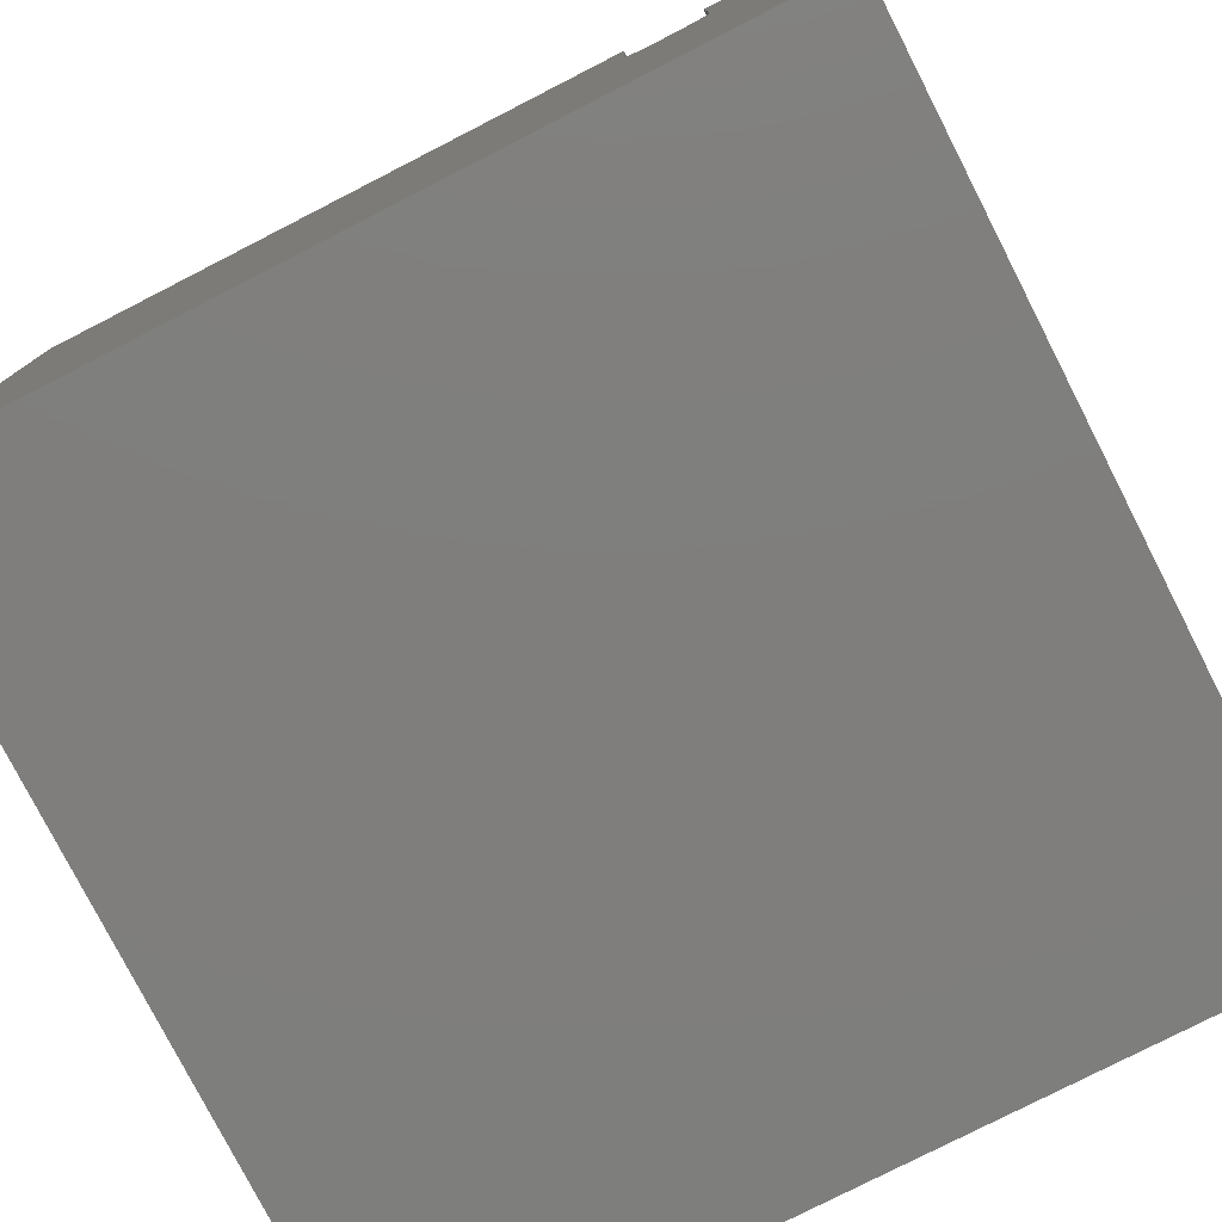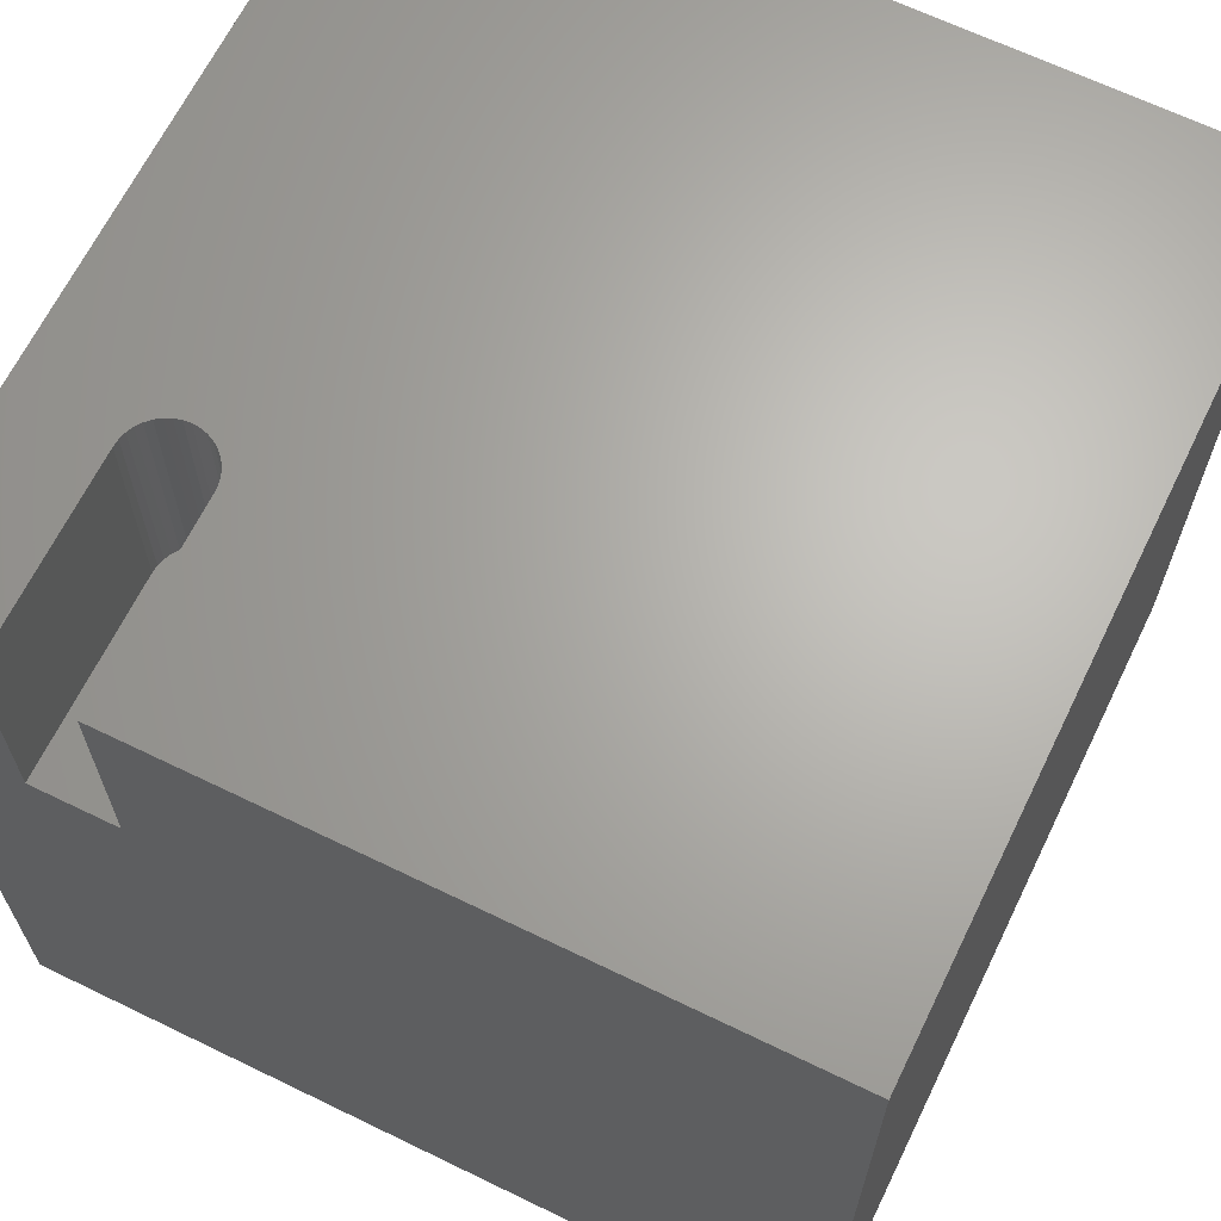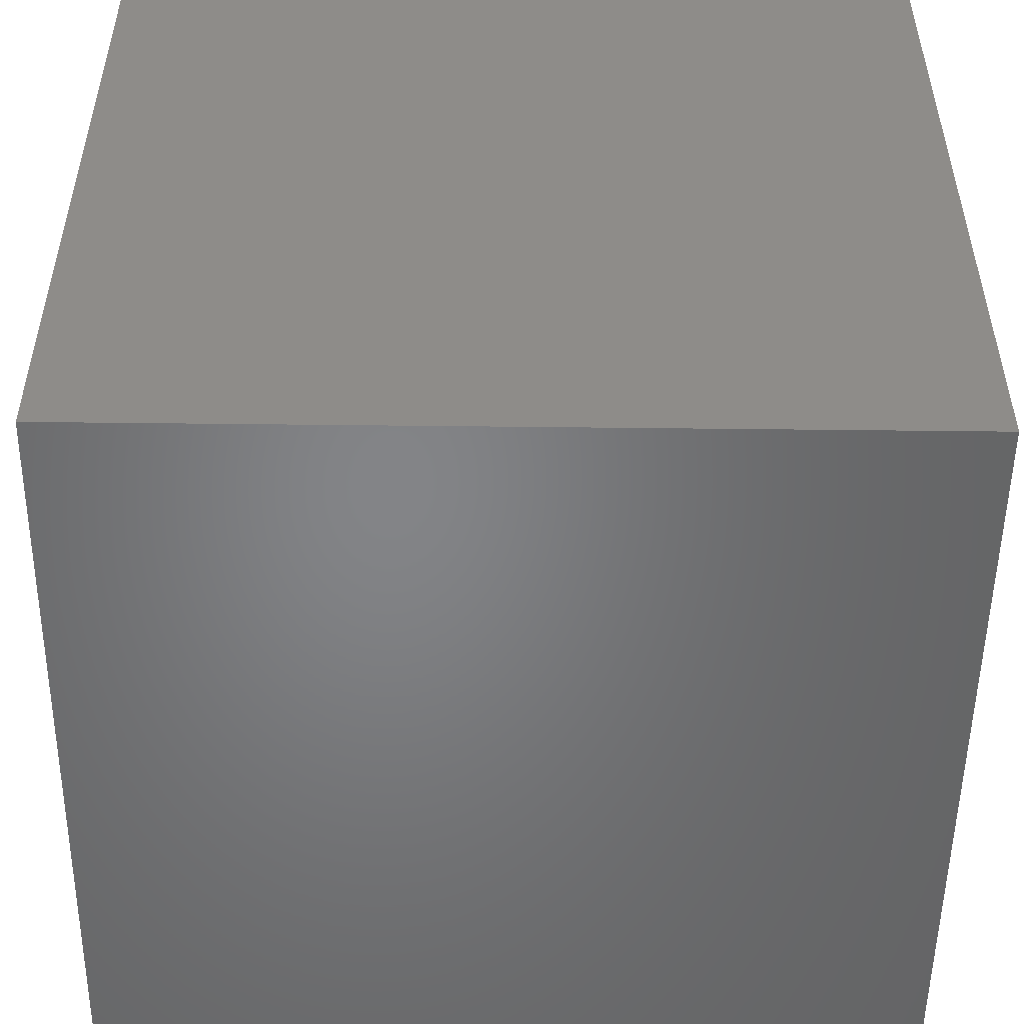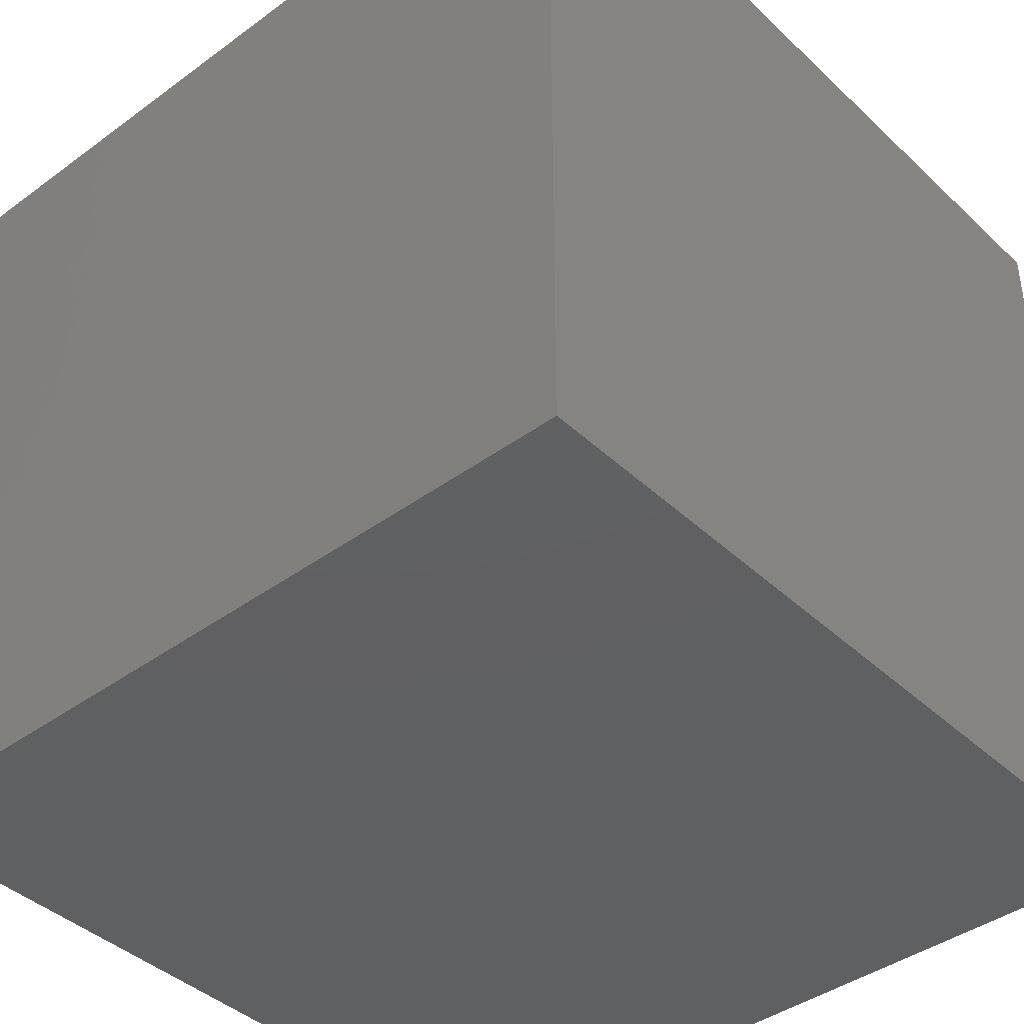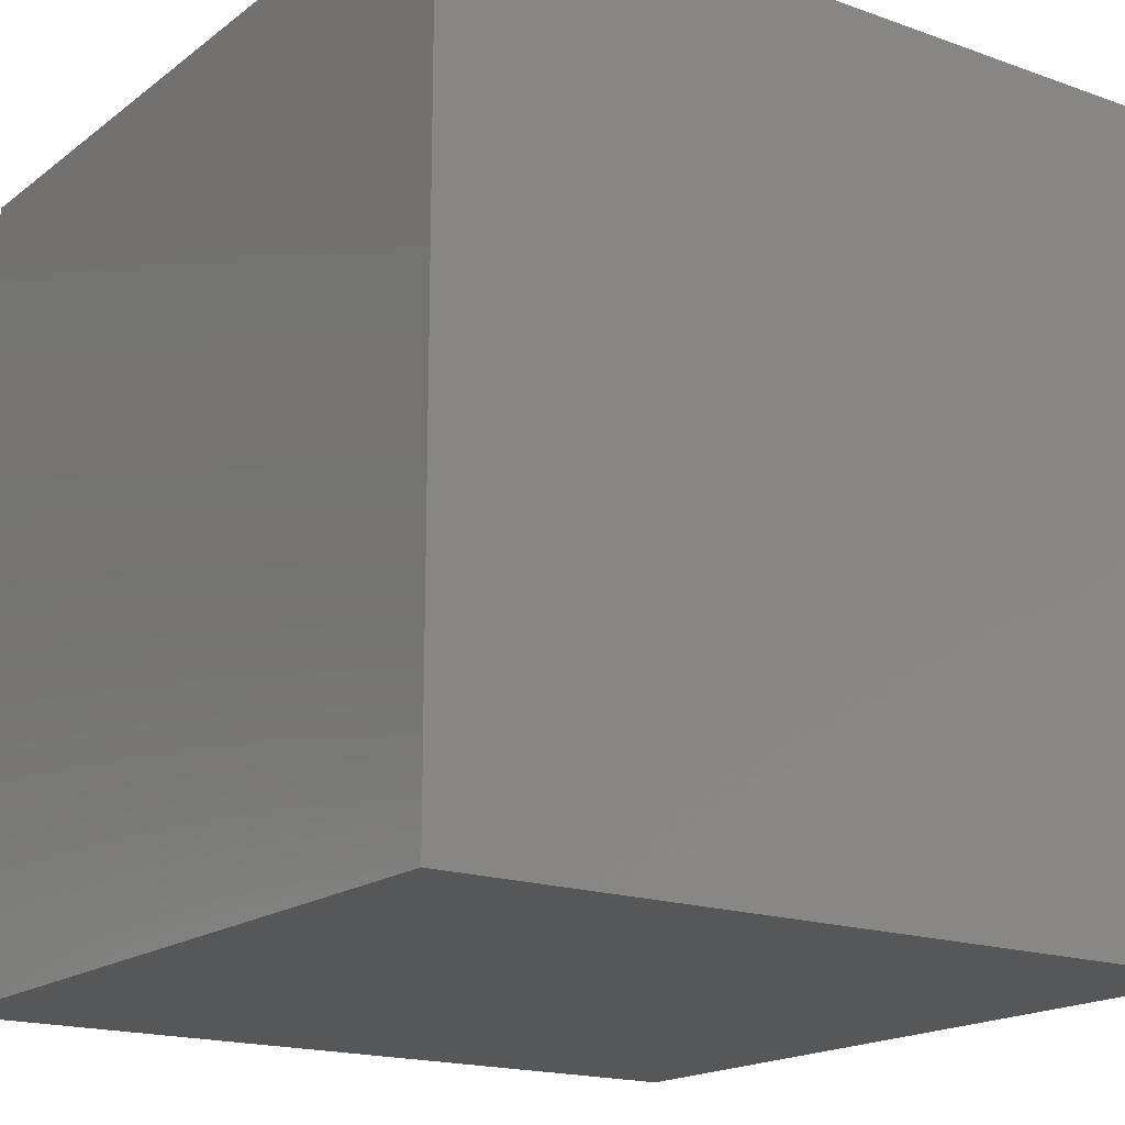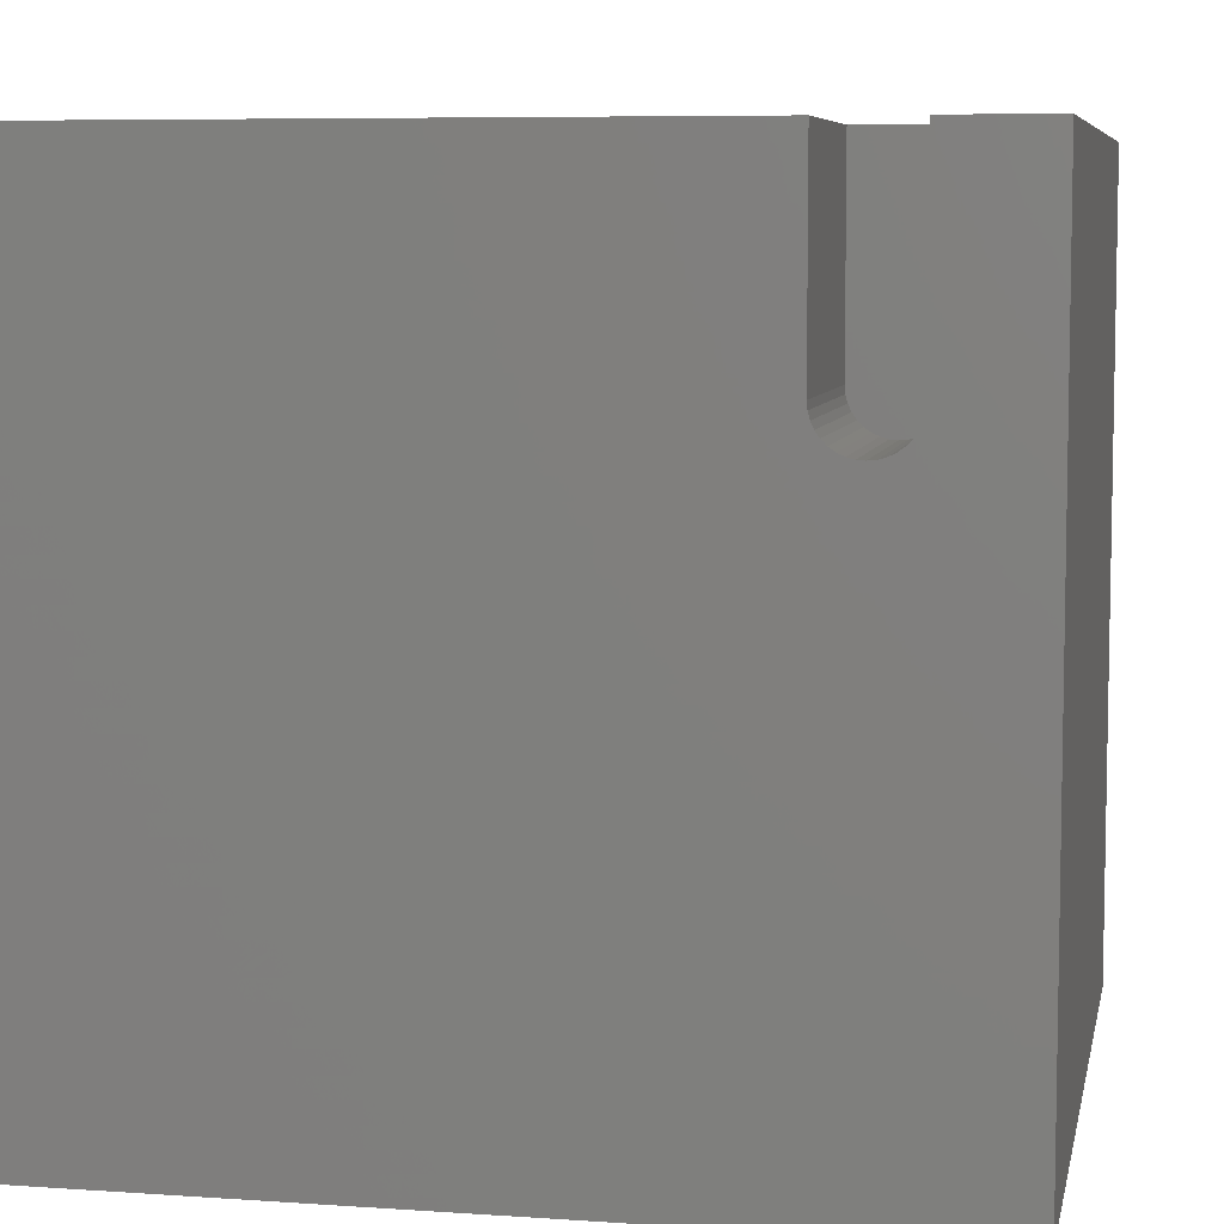
<metadata>
{"format":"stl","ext":"stl","renderer":"f3d","projection":"perspective","resolution":1024,"background":"white","views":[{"elev":-78.4,"azim":27.1,"up":"+Y"},{"elev":65.8,"azim":-154.0,"up":"+Z"},{"elev":-51.9,"azim":179.3,"up":"+Y"},{"elev":-41.3,"azim":131.6,"up":"+Y"},{"elev":-17.7,"azim":145.0,"up":"+Y"},{"elev":7.0,"azim":11.2,"up":"+Y"}]}
</metadata>
<code>
# stl→obj: 50 verts, 96 faces
v 0 10 10
v 0 10 0
v 0 0 10
v 0 0 0
v 7.726 7.536 10
v 7.726 10 10
v 8.777 10 10
v 8.777 7.536 10
v 10 10 10
v 8.769 7.445 10
v 10 0 10
v 8.745 7.356 10
v 8.707 7.273 10
v 8.654 7.198 10
v 8.589 7.133 10
v 8.514 7.081 10
v 8.431 7.042 10
v 8.343 7.018 10
v 8.072 7.042 10
v 8.16 7.018 10
v 8.252 7.01 10
v 7.989 7.081 10
v 7.914 7.133 10
v 7.849 7.198 10
v 7.797 7.273 10
v 7.758 7.356 10
v 7.734 7.445 10
v 10 10 0
v 10 0 0
v 8.777 10 7.295
v 7.726 10 7.295
v 8.777 7.536 7.295
v 7.726 7.536 7.295
v 8.769 7.445 7.295
v 8.745 7.356 7.295
v 8.589 7.133 7.295
v 7.734 7.445 7.295
v 8.654 7.198 7.295
v 8.707 7.273 7.295
v 7.797 7.273 7.295
v 7.849 7.198 7.295
v 8.16 7.018 7.295
v 8.252 7.01 7.295
v 8.343 7.018 7.295
v 7.758 7.356 7.295
v 7.914 7.133 7.295
v 7.989 7.081 7.295
v 8.072 7.042 7.295
v 8.431 7.042 7.295
v 8.514 7.081 7.295
f 1 2 3
f 3 2 4
f 5 6 1
f 7 8 9
f 9 8 10
f 9 10 11
f 11 10 12
f 12 13 11
f 11 13 14
f 11 14 15
f 15 16 11
f 11 16 17
f 11 17 18
f 19 3 20
f 20 3 11
f 20 11 21
f 21 11 18
f 19 22 3
f 3 22 23
f 3 23 24
f 24 25 3
f 3 25 26
f 3 26 1
f 1 26 27
f 1 27 5
f 28 9 29
f 29 9 11
f 2 28 4
f 4 28 29
f 7 9 30
f 30 9 28
f 30 28 31
f 31 28 2
f 31 2 6
f 6 2 1
f 29 11 4
f 4 11 3
f 30 31 32
f 32 31 33
f 32 33 34
f 34 33 35
f 36 33 37
f 36 38 33
f 33 38 39
f 33 39 35
f 40 41 42
f 43 44 37
f 43 37 42
f 42 37 45
f 42 45 40
f 41 46 42
f 42 46 47
f 42 47 48
f 44 49 37
f 37 49 50
f 37 50 36
f 30 32 7
f 7 32 8
f 33 5 27
f 33 27 37
f 37 27 26
f 37 26 45
f 45 26 25
f 45 25 40
f 40 25 24
f 40 24 41
f 41 24 23
f 41 23 46
f 46 23 22
f 46 22 47
f 47 22 19
f 47 19 48
f 48 19 20
f 48 20 42
f 42 20 21
f 42 21 43
f 43 21 18
f 43 18 44
f 44 18 17
f 44 17 49
f 49 17 16
f 49 16 50
f 50 16 15
f 50 15 36
f 36 15 14
f 36 14 38
f 38 14 13
f 38 13 39
f 39 13 12
f 39 12 35
f 35 12 10
f 35 10 34
f 34 10 8
f 34 8 32
f 33 31 5
f 5 31 6

</code>
